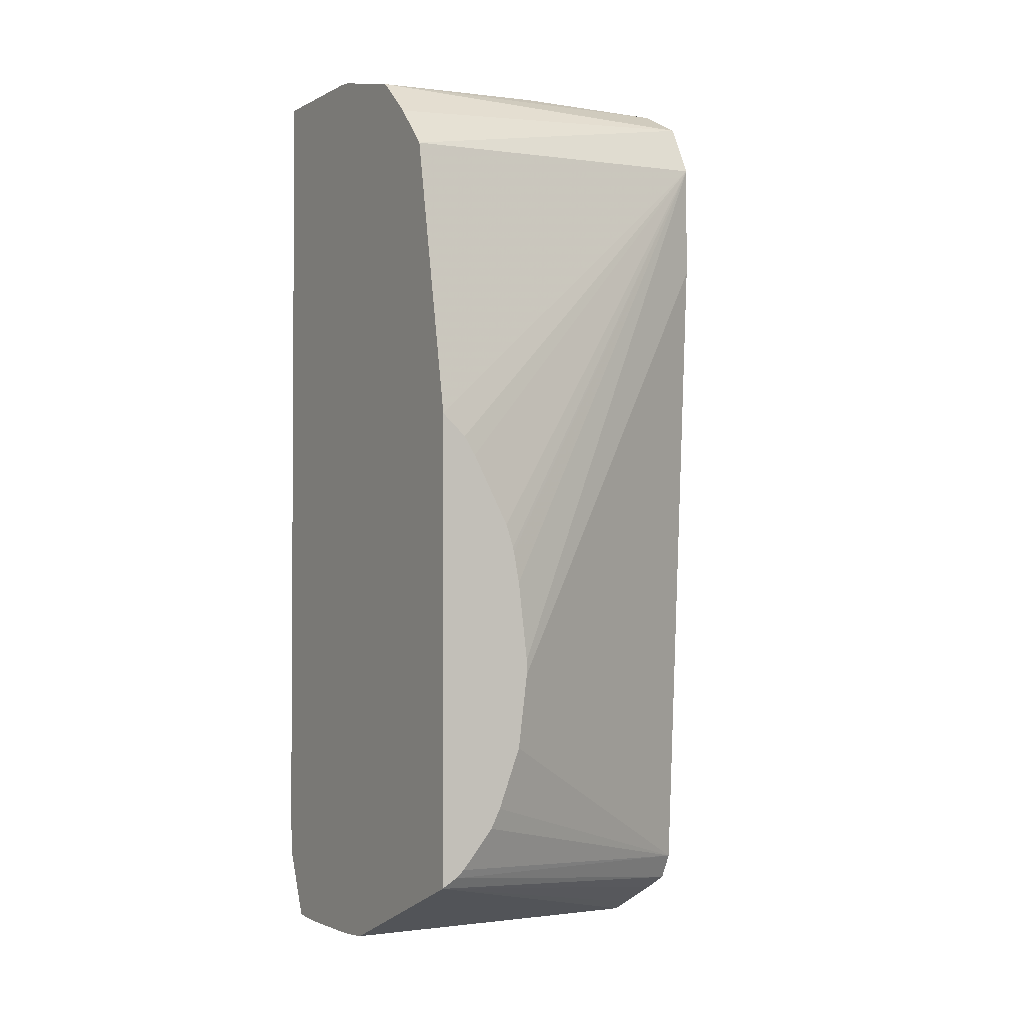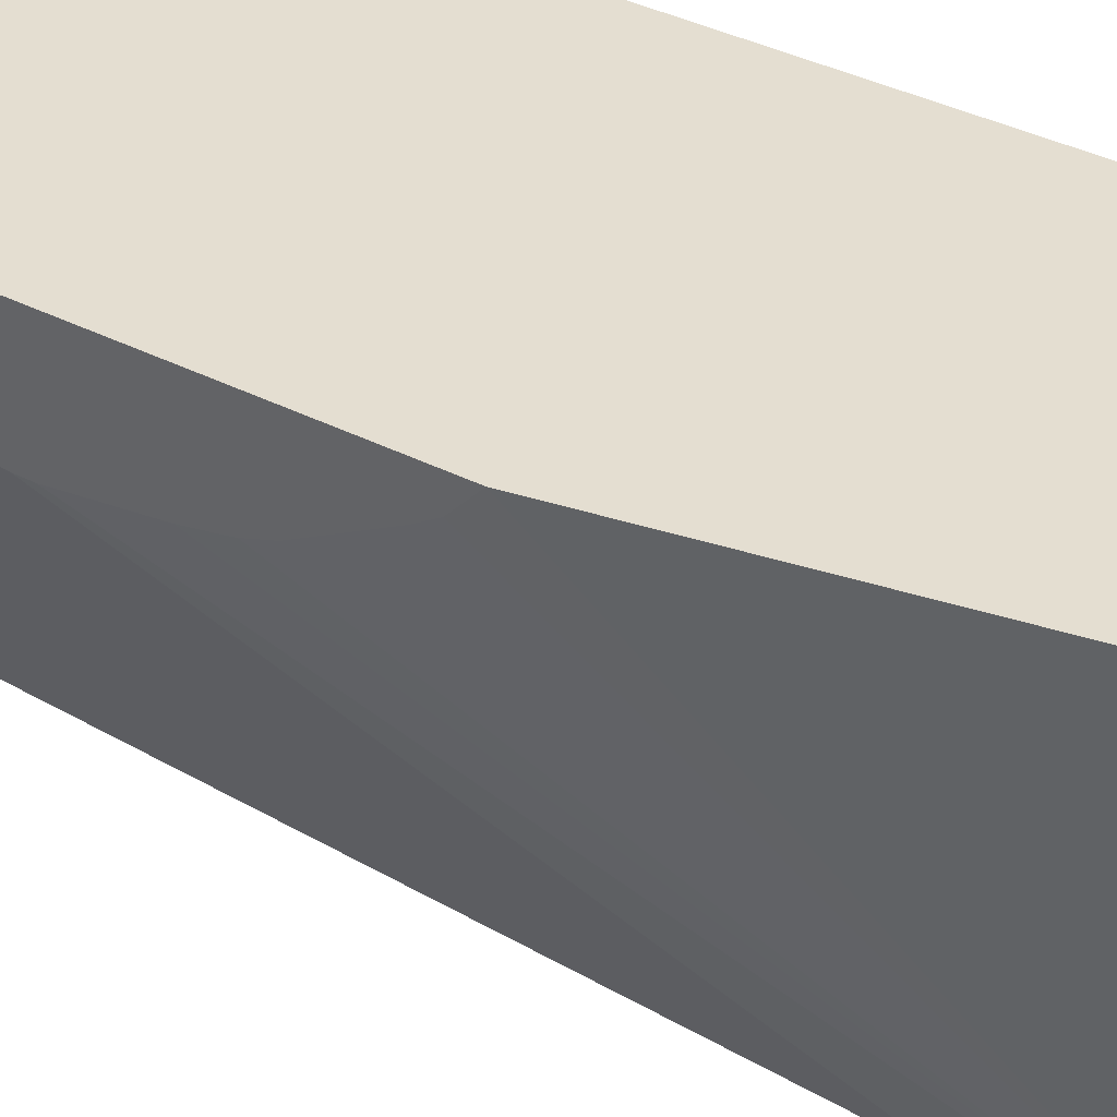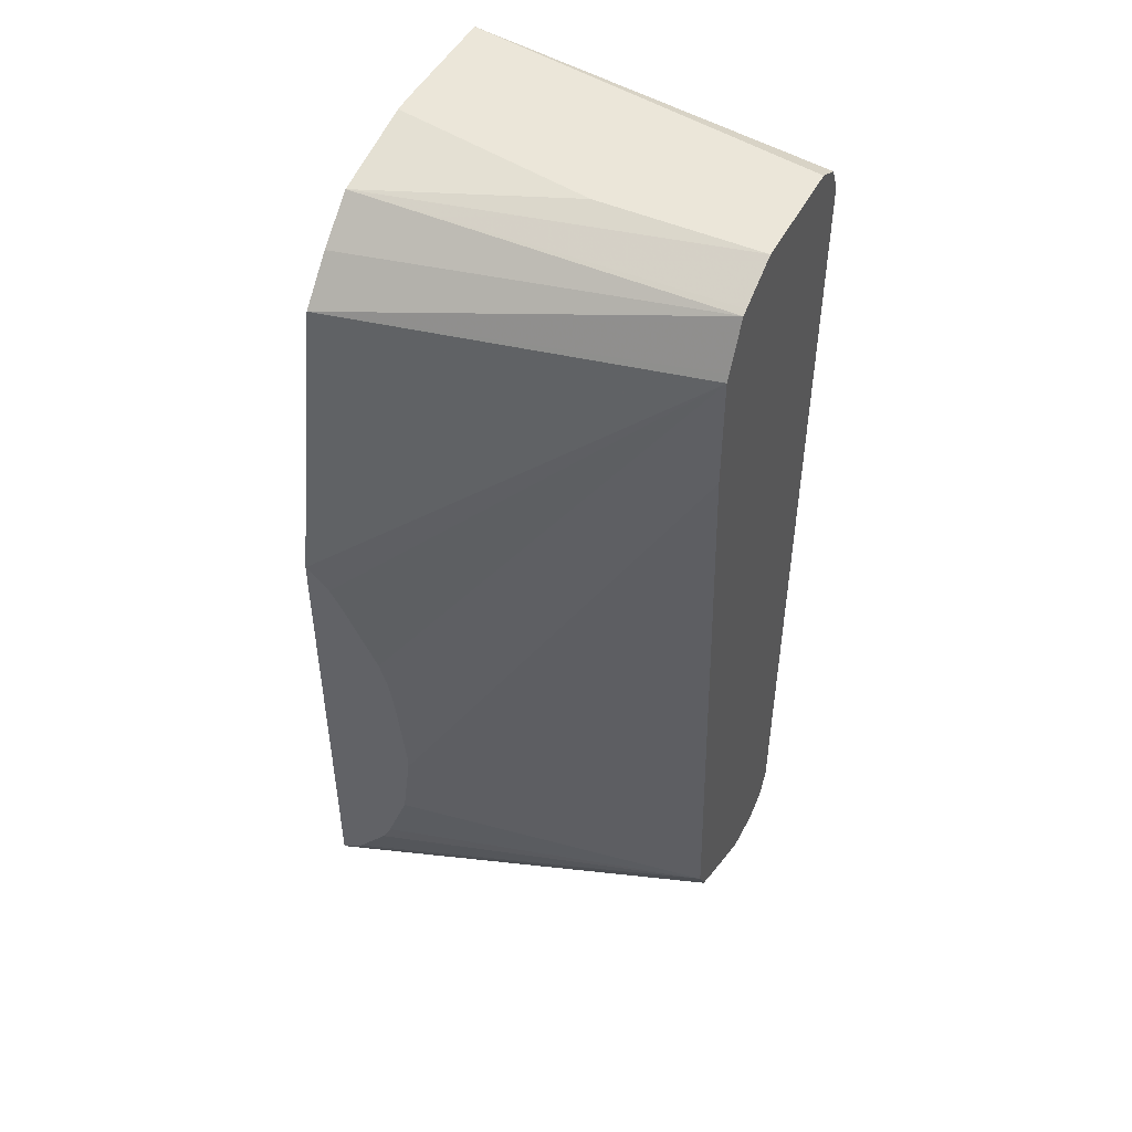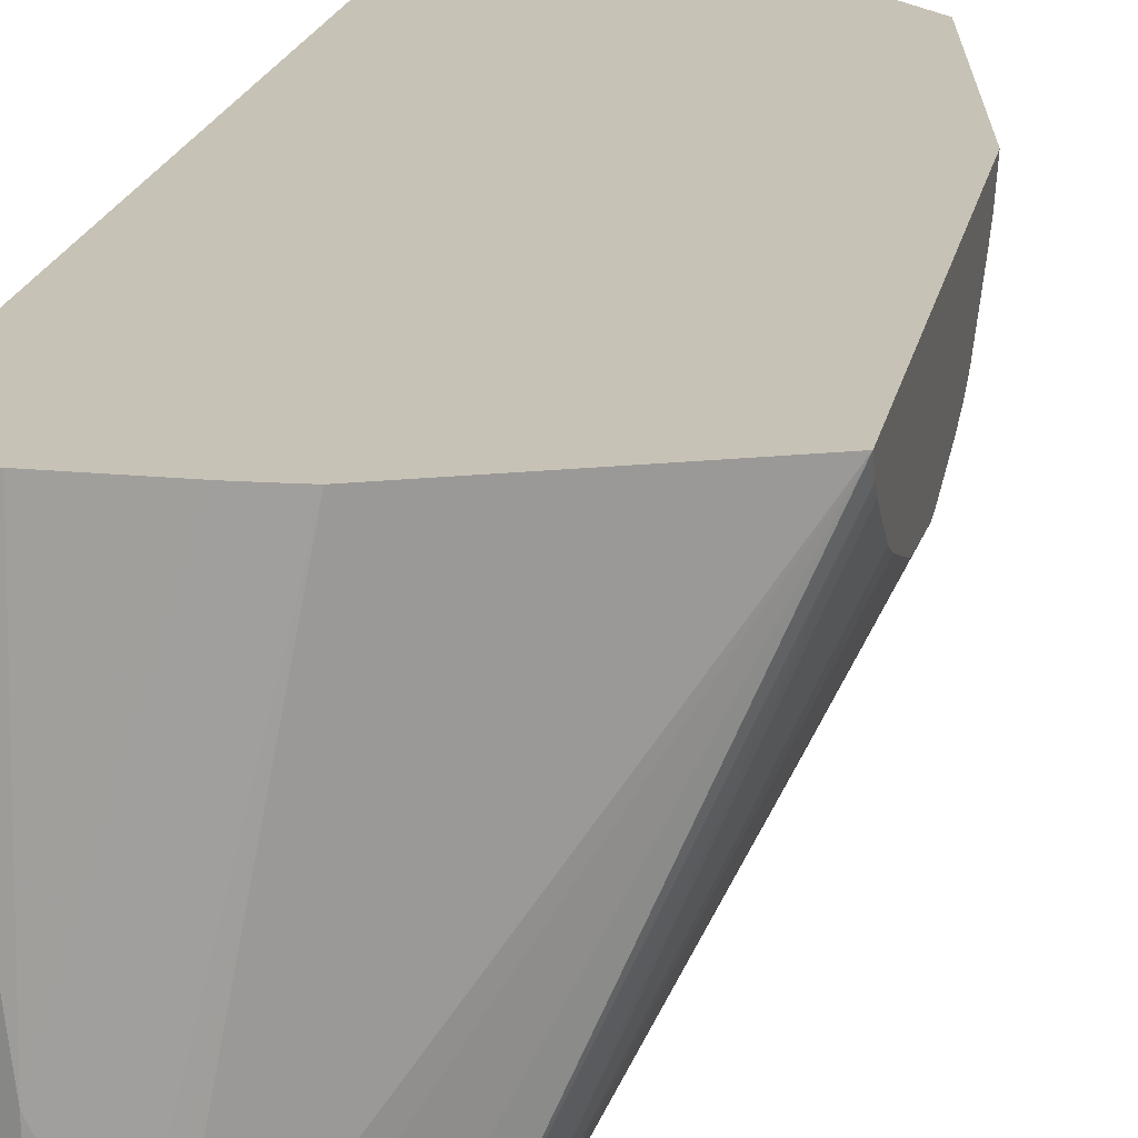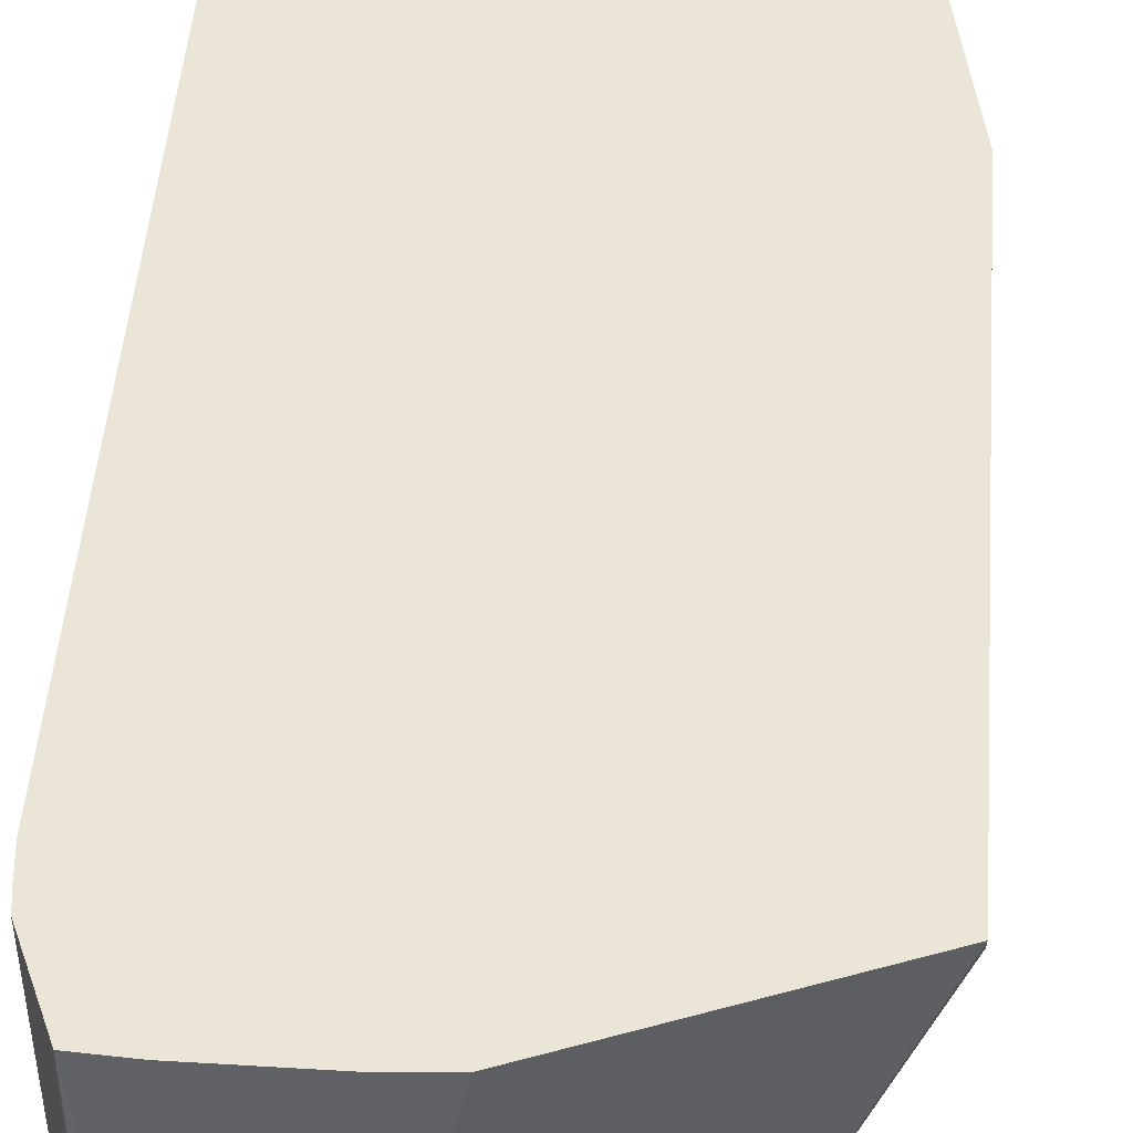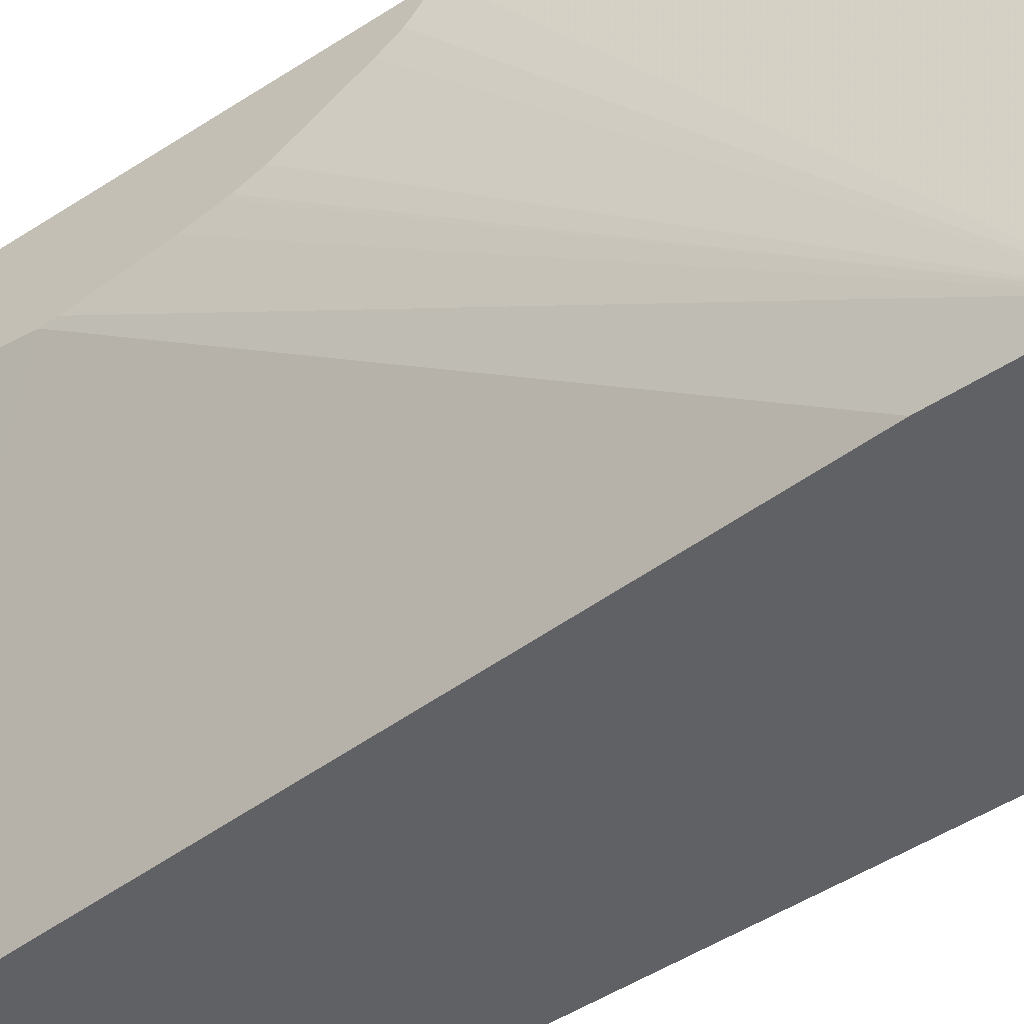
<metadata>
{"format":"obj","ext":"obj","renderer":"f3d","projection":"perspective","resolution":1024,"background":"white","views":[{"elev":-2.1,"azim":-120.3,"up":"+Z"},{"elev":36.5,"azim":-56.1,"up":"+Y"},{"elev":47.8,"azim":-63.5,"up":"+Z"},{"elev":19.1,"azim":-169.2,"up":"+Y"},{"elev":44.3,"azim":-175.9,"up":"+Y"},{"elev":-48.2,"azim":-53.8,"up":"+Y"}]}
</metadata>
<code>
v 0.6643 0.3141 -0.3193
v 0.6334 0.3141 -0.3193
v 0.6783 0.3141 -0.3184
v 0.6643 0.2163 -0.3245
v 0.6231 0.3141 -0.3186
v 0.6746 0.1672 -0.3193
v 0.6643 0.1672 -0.3245
v 0.6885 0.3141 -0.2935
v 0.6798 0.1672 -0.309
v 0.6489 0.1854 -0.3245
v 0.618 0.3141 -0.3182
v 0.6489 0.1672 -0.3245
v 0.6892 0.3141 -0.2875
v 0.6901 0.3141 -0.2781
v 0.6798 0.1672 0.0309
v 0.6457 0.1672 -0.3237
v 0.5445 0.3141 -0.288
v 0.6901 0.3141 0.01546
v 0.6901 0.3141 0.04634
v 0.6789 0.1672 0.03275
v 0.6373 0.1672 -0.3195
v 0.6288 0.1672 -0.3151
v 0.6183 0.1672 -0.3097
v 0.6077 0.1672 -0.3038
v 0.5445 0.3083 -0.2845
v 0.5445 0.3141 -0.104
v 0.6899 0.3141 0.04666
v 0.6746 0.1672 0.04118
v 0.6026 0.1672 -0.2935
v 0.5445 0.3049 -0.2815
v 0.5445 0.3046 -0.1126
v 0.5871 0.1672 0.01542
v 0.5652 0.3141 0.006409
v 0.6898 0.3141 0.0467
v 0.6643 0.1672 0.04634
v 0.6728 0.1672 0.04212
v 0.5445 0.2763 -0.2065
v 0.5445 0.28 -0.2355
v 0.5445 0.2887 -0.2588
v 0.5445 0.2925 -0.2664
v 0.5871 0.1672 -0.0309
v 0.5445 0.3001 -0.1199
v 0.5885 0.1672 0.01822
v 0.5445 0.2859 -0.1467
v 0.5445 0.2858 -0.1468
v 0.5445 0.2857 -0.1471
v 0.5445 0.2827 -0.156
v 0.5445 0.2822 -0.1579
v 0.5445 0.28 -0.1699
v 0.5445 0.2763 -0.2008
v 0.5962 0.1672 0.03369
v 0.5974 0.1672 0.03602
v 0.5799 0.3141 0.02265
v 0.6397 0.3141 0.0467
v 0.6808 0.3084 0.0467
v 0.618 0.1672 0.04634
v 0.5998 0.1672 0.03722
v 0.5961 0.3141 0.03729
v 0.6485 0.3097 0.0467
v 0.6335 0.3141 0.0463
v 0.618 0.2318 0.04634
f 29 37 38
f 17 31 26
f 19 27 28
f 19 28 20
f 24 29 25
f 26 31 32
f 26 32 33
f 27 34 35
f 27 35 36
f 17 42 31
f 27 36 28
f 25 29 30
f 17 44 42
f 17 38 37
f 17 46 45
f 17 47 46
f 17 48 47
f 17 49 48
f 17 50 49
f 17 37 50
f 17 39 38
f 17 40 39
f 17 30 40
f 17 25 30
f 29 38 39
f 17 24 25
f 17 45 44
f 29 39 40
f 34 59 55
f 29 41 37
f 17 23 24
f 58 61 60
f 56 58 57
f 56 61 58
f 55 59 56
f 54 61 56
f 54 60 61
f 54 56 59
f 52 58 53
f 52 57 58
f 35 55 56
f 34 55 35
f 34 54 59
f 33 52 53
f 33 51 52
f 33 43 51
f 32 37 41
f 32 50 37
f 32 49 50
f 32 48 49
f 32 47 48
f 32 46 47
f 32 45 46
f 32 44 45
f 32 42 44
f 32 43 33
f 31 42 32
f 29 40 30
f 17 22 23
f 9 18 15
f 16 21 17
f 4 12 10
f 4 7 12
f 3 9 6
f 3 8 9
f 3 7 4
f 3 6 7
f 2 4 5
f 1 4 2
f 1 3 4
f 1 8 3
f 1 13 8
f 1 14 13
f 4 10 5
f 1 18 14
f 1 34 27
f 1 54 34
f 1 60 54
f 1 58 60
f 1 53 58
f 1 33 53
f 1 26 33
f 1 17 26
f 1 11 17
f 1 5 11
f 1 2 5
f 17 21 22
f 1 19 18
f 5 10 11
f 1 27 19
f 6 15 20
f 15 19 20
f 6 9 15
f 15 18 19
f 11 16 17
f 11 12 16
f 10 12 11
f 9 14 18
f 8 13 9
f 6 12 7
f 6 16 12
f 6 21 16
f 6 22 21
f 6 23 22
f 9 13 14
f 6 56 57
f 6 29 24
f 6 41 29
f 6 32 41
f 6 43 32
f 6 51 43
f 6 52 51
f 6 57 52
f 6 20 28
f 6 35 56
f 6 36 35
f 6 24 23
f 6 28 36

</code>
